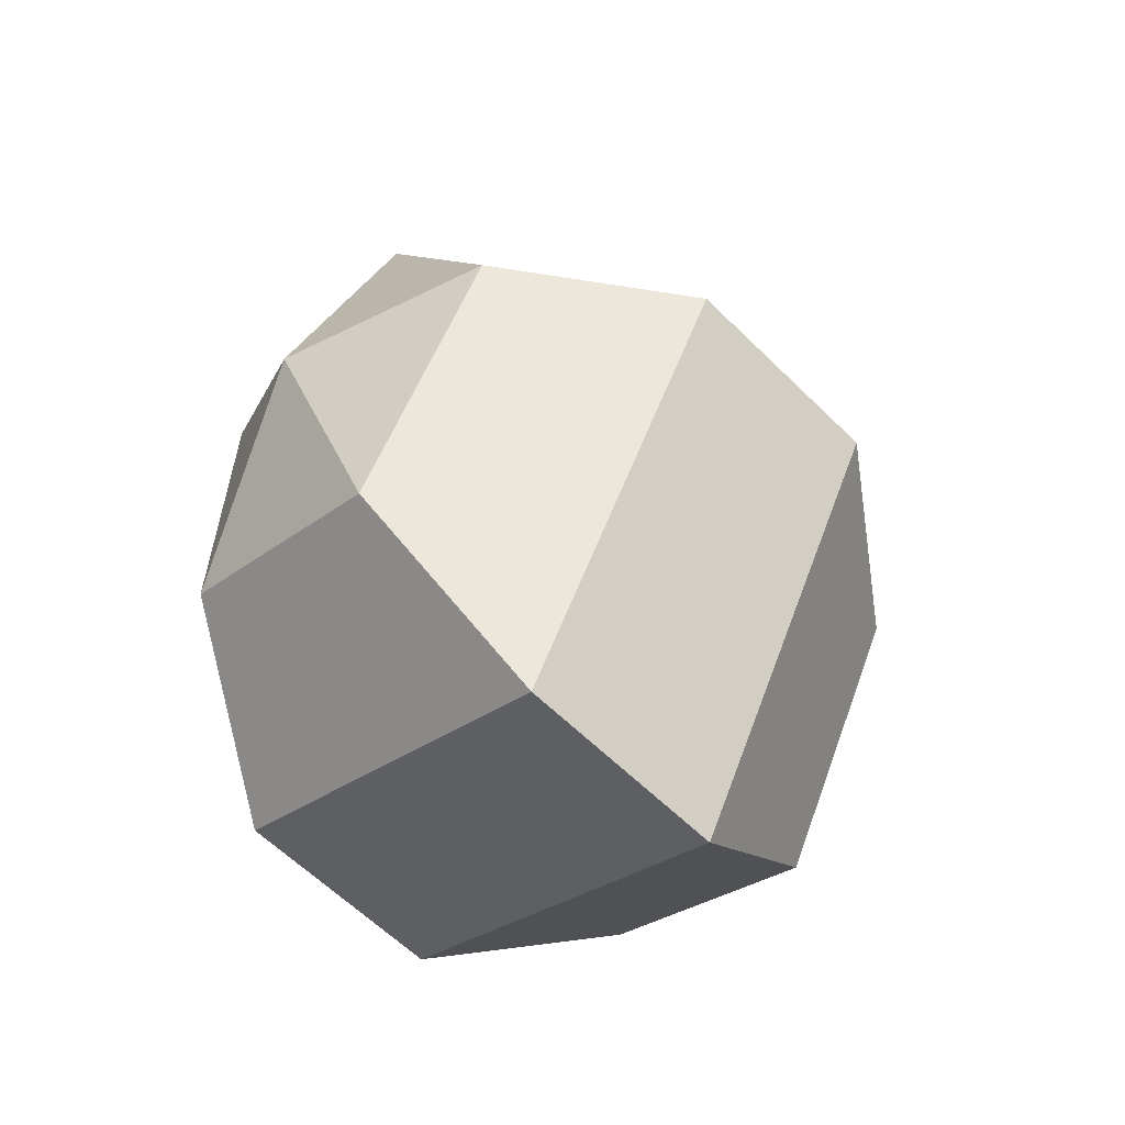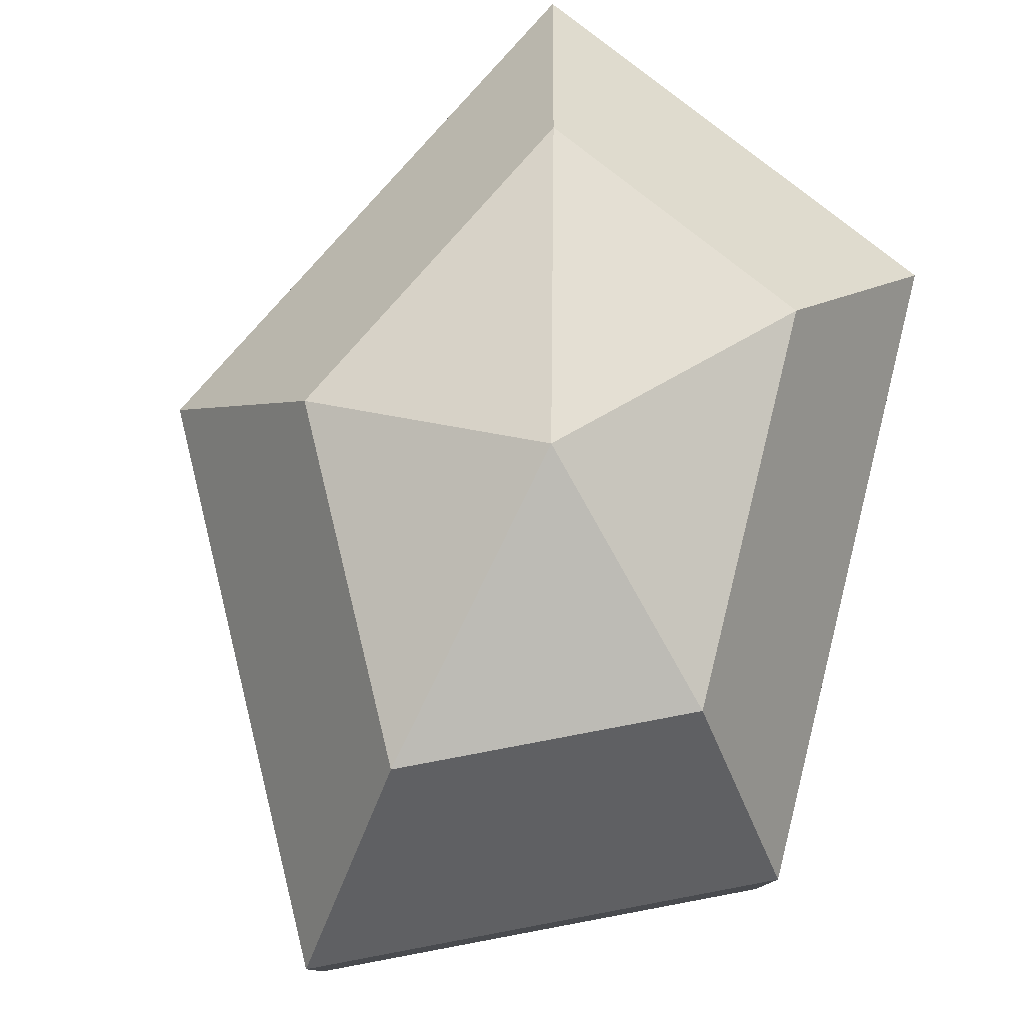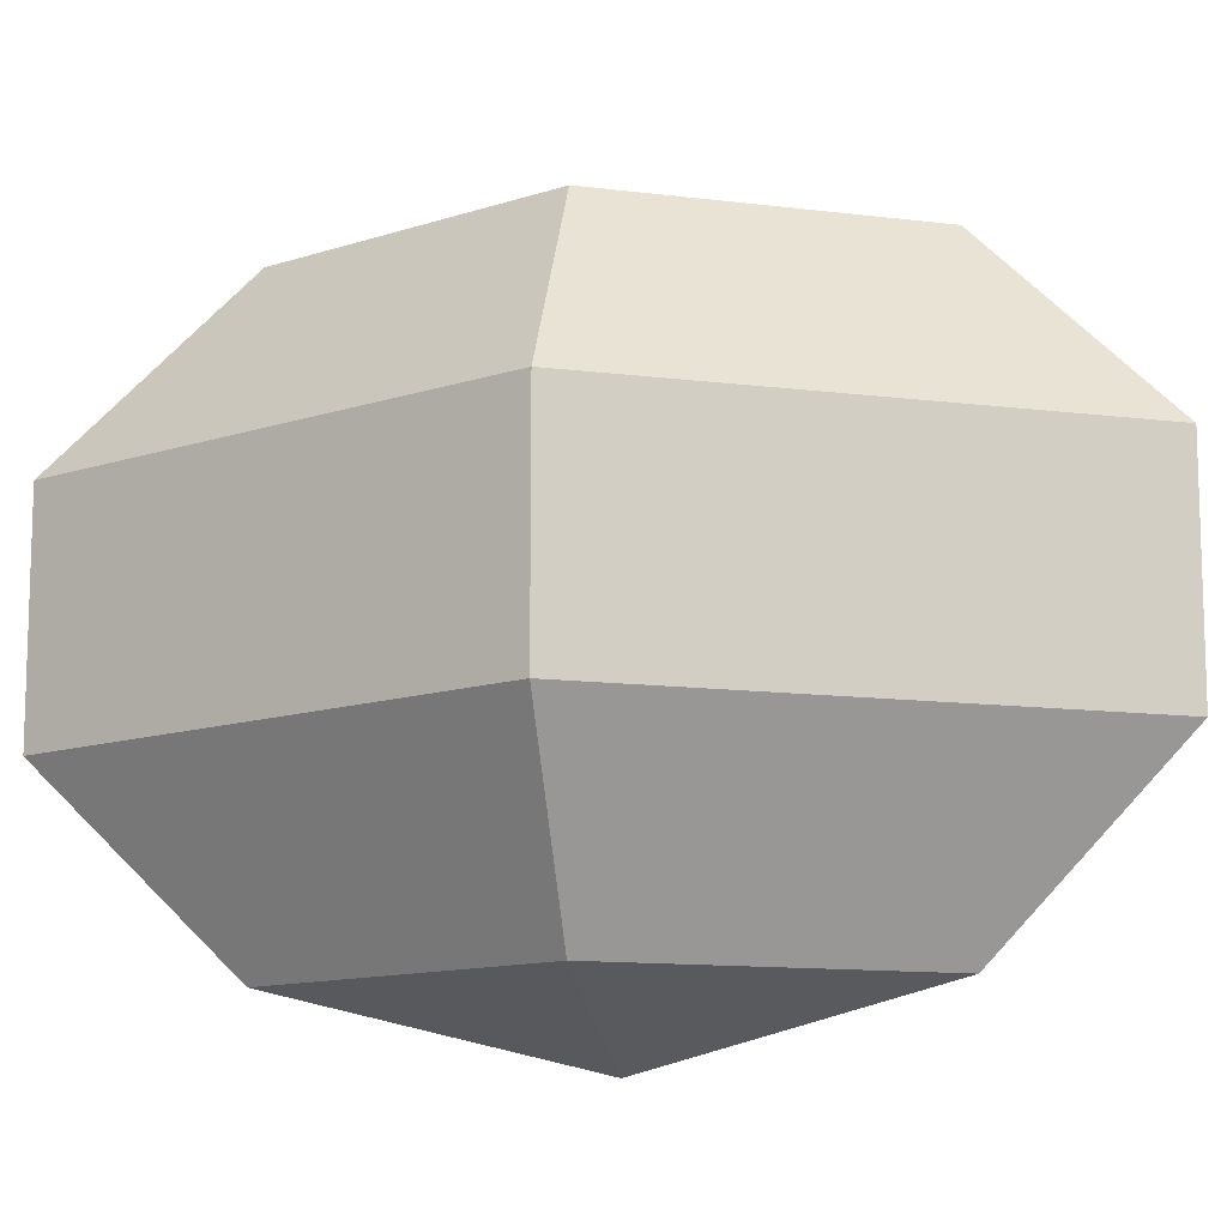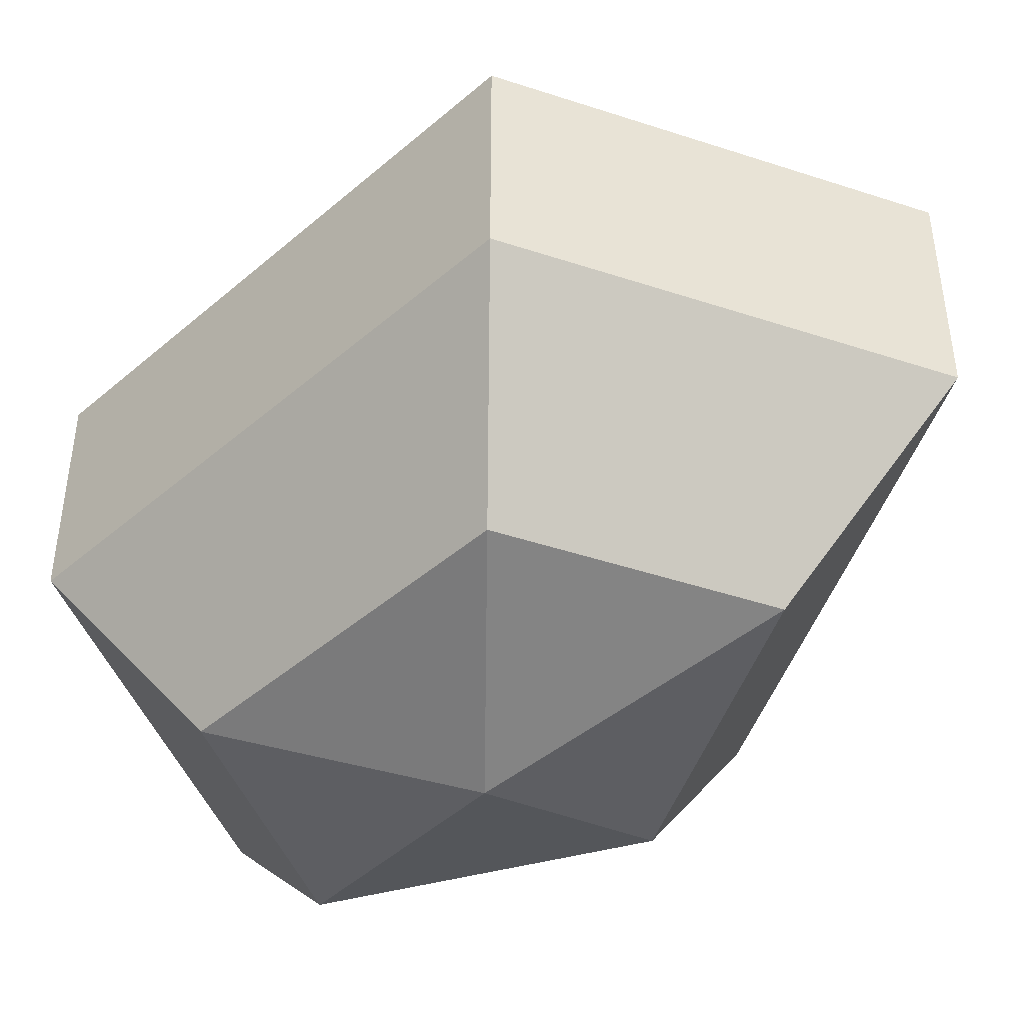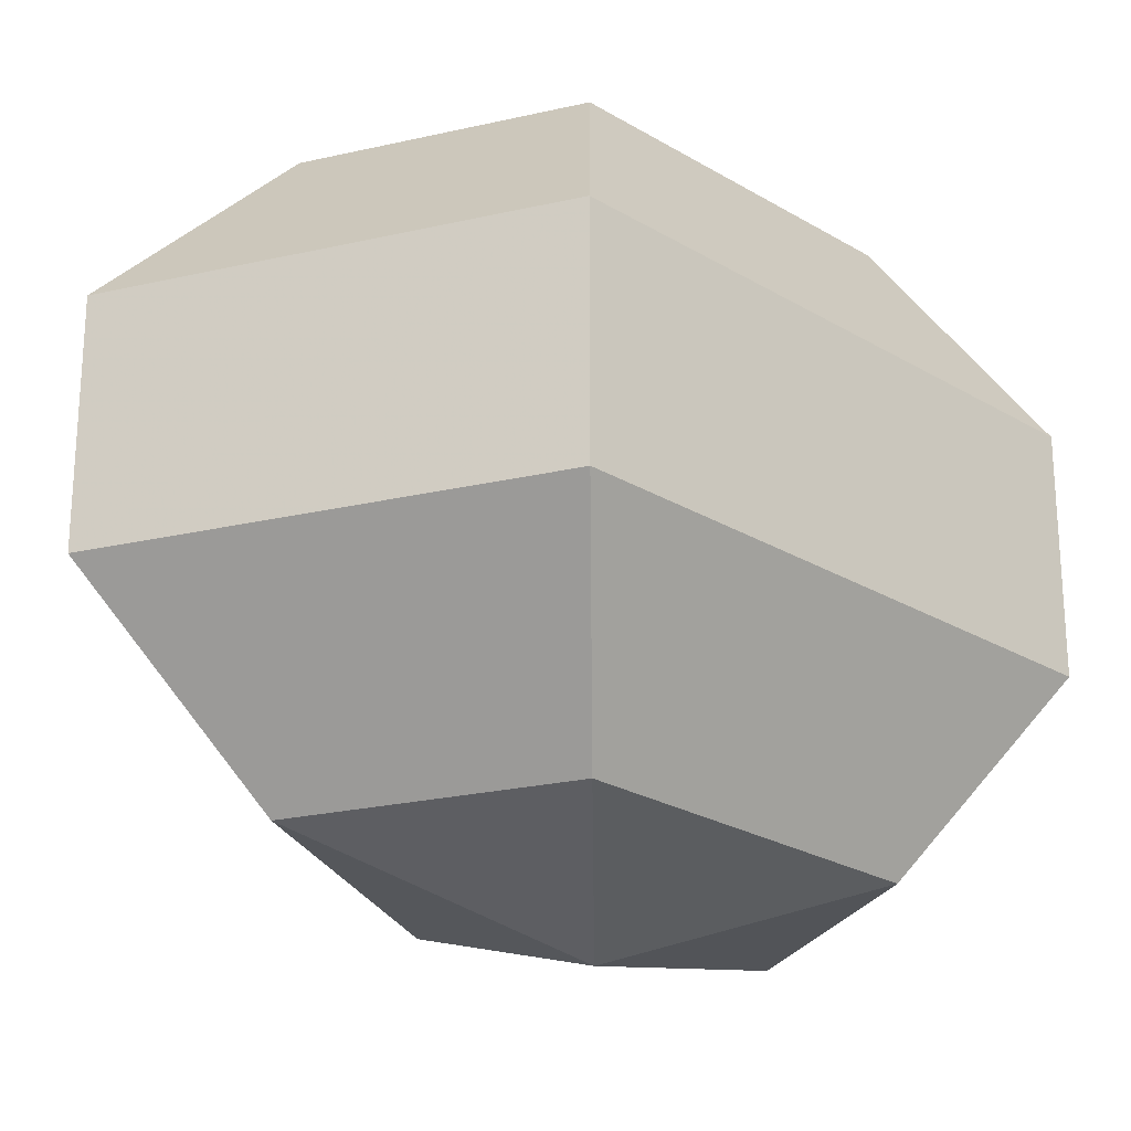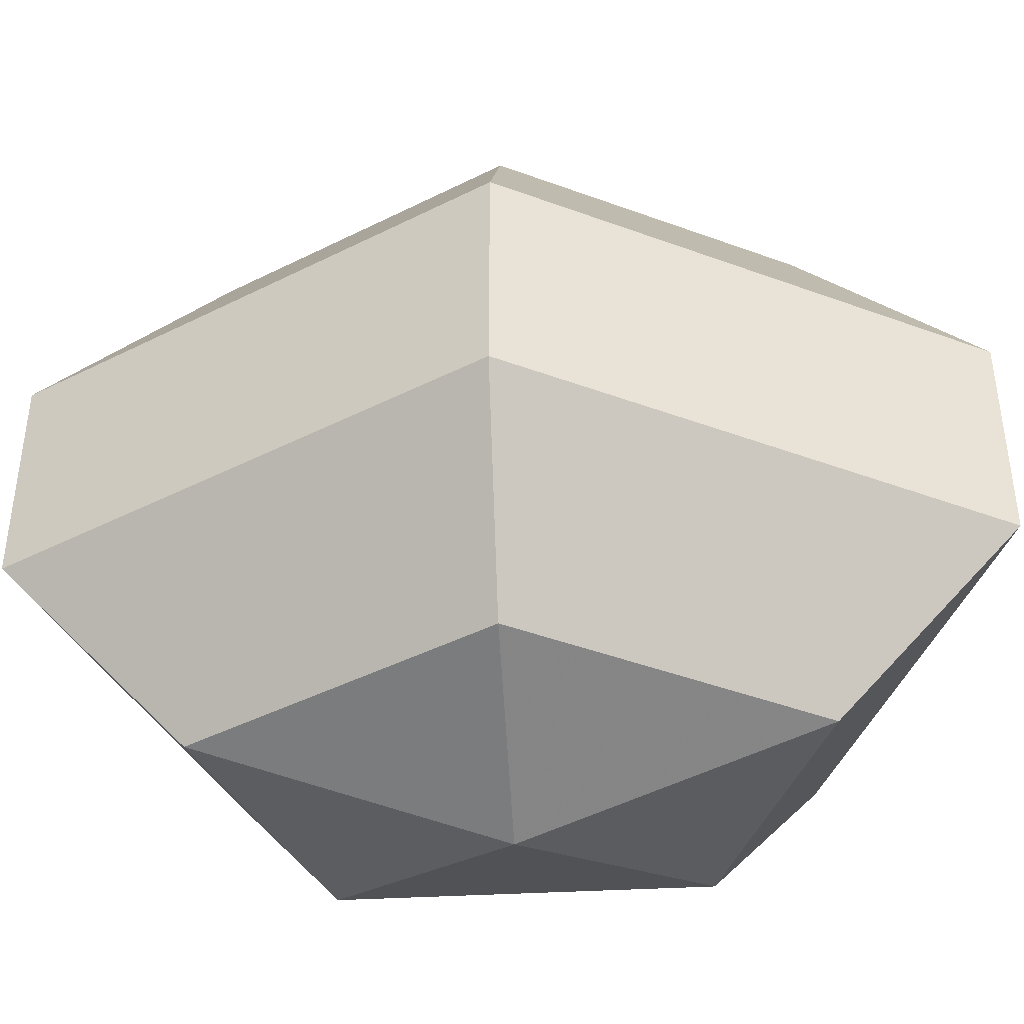
<metadata>
{"format":"obj","ext":"obj","renderer":"f3d","projection":"perspective","resolution":1024,"background":"white","views":[{"elev":-60.6,"azim":-135.2,"up":"+Y"},{"elev":79.9,"azim":13.8,"up":"+Z"},{"elev":-12.2,"azim":-79.3,"up":"+Z"},{"elev":-45.4,"azim":134.7,"up":"+Z"},{"elev":-24.3,"azim":45.3,"up":"+Z"},{"elev":-43.0,"azim":-86.4,"up":"+Z"}]}
</metadata>
<code>
v 201 143 72
v 201 143 72
v 201 143 72
v 201 143 72
v 201 143 72
v 201 143 72
v 196.6 143 73.43
v 199.6 137.1 73.43
v 204.6 139.4 73.43
v 204.6 146.6 73.43
v 199.6 148.9 73.43
v 196.6 143 73.43
v 193.9 143 77.18
v 198.8 133.5 77.18
v 206.8 137.1 77.18
v 206.8 148.9 77.18
v 198.8 152.5 77.18
v 193.9 143 77.18
v 193.9 143 81.82
v 198.8 133.5 81.82
v 206.8 137.1 81.82
v 206.8 148.9 81.82
v 198.8 152.5 81.82
v 193.9 143 81.82
v 196.6 143 85.57
v 199.6 137.1 85.57
v 204.6 139.4 85.57
v 204.6 146.6 85.57
v 199.6 148.9 85.57
v 196.6 143 85.57
v 201 143 87
v 201 143 87
v 201 143 87
v 201 143 87
v 201 143 87
v 201 143 87
g foo
f 8 7 1
f 9 8 2
f 10 9 3
f 11 10 4
f 12 11 5
f 14 13 7
f 15 14 8
f 16 15 9
f 17 16 10
f 18 17 11
f 20 19 13
f 21 20 14
f 22 21 15
f 23 22 16
f 24 23 17
f 26 25 19
f 27 26 20
f 28 27 21
f 29 28 22
f 30 29 23
f 32 31 25
f 33 32 26
f 34 33 27
f 35 34 28
f 36 35 29
f 2 8 1
f 3 9 2
f 4 10 3
f 5 11 4
f 6 12 5
f 8 14 7
f 9 15 8
f 10 16 9
f 11 17 10
f 12 18 11
f 14 20 13
f 15 21 14
f 16 22 15
f 17 23 16
f 18 24 17
f 20 26 19
f 21 27 20
f 22 28 21
f 23 29 22
f 24 30 23
f 26 32 25
f 27 33 26
f 28 34 27
f 29 35 28
f 30 36 29
g

</code>
